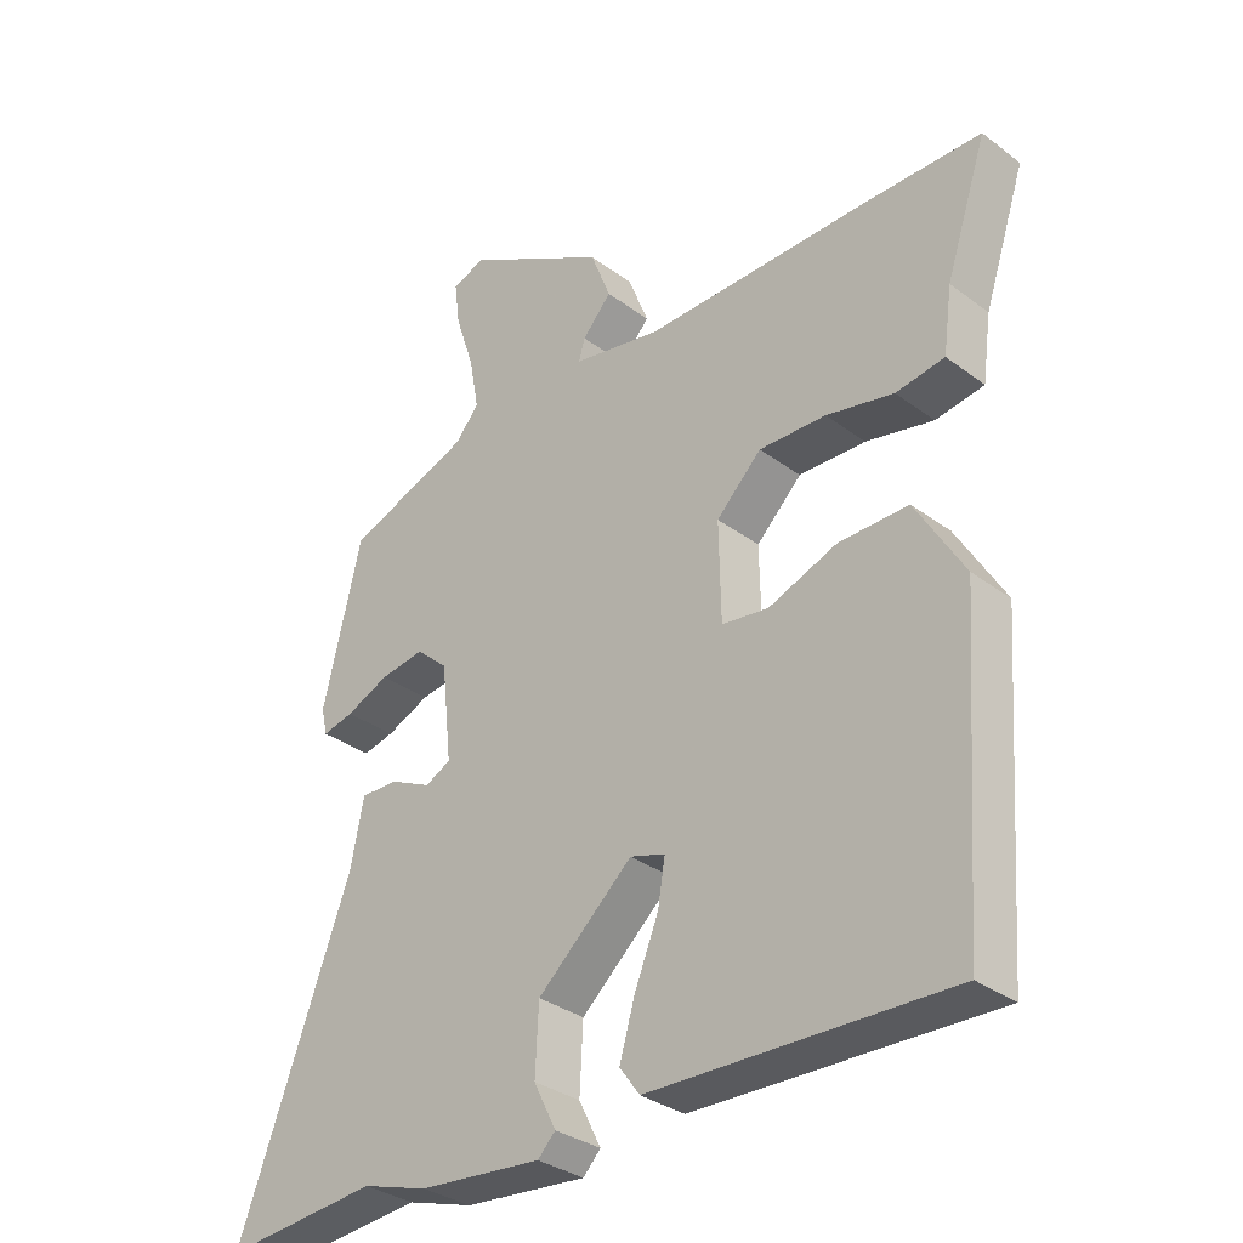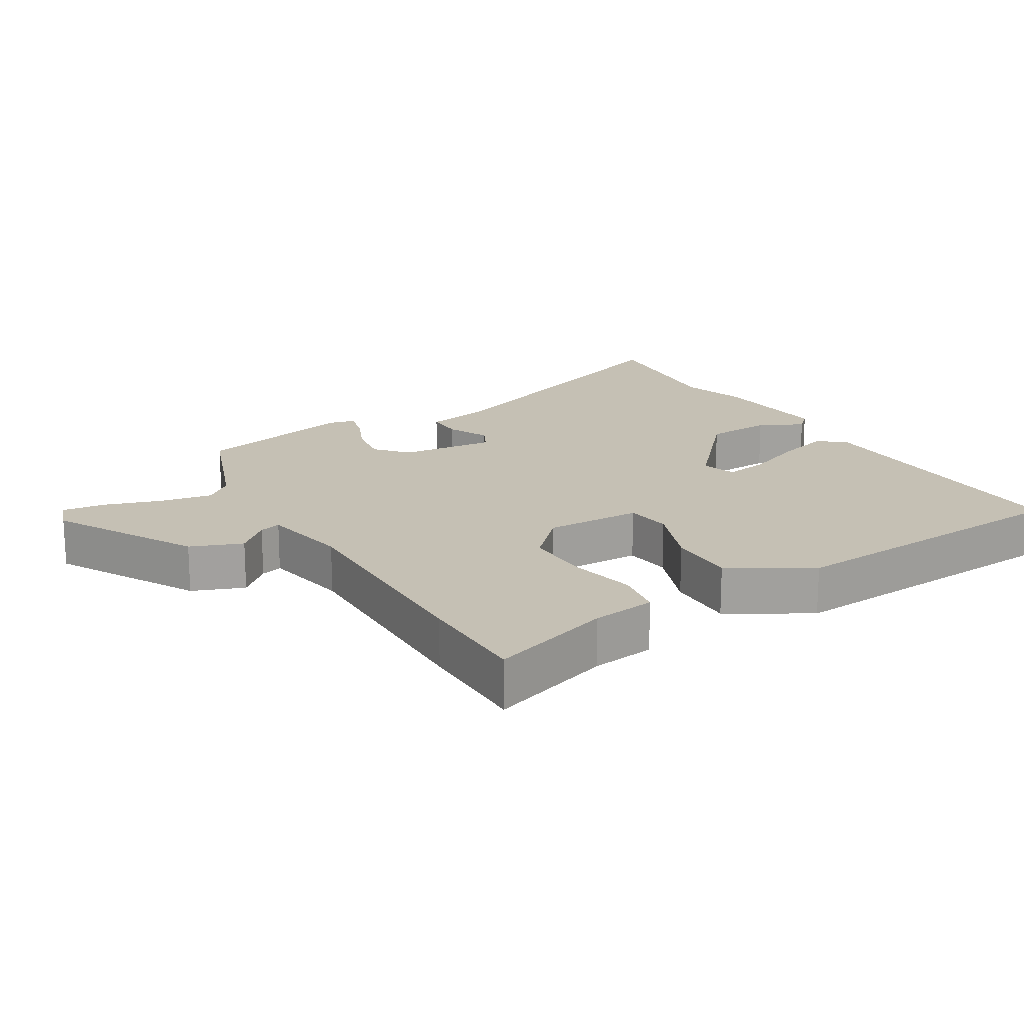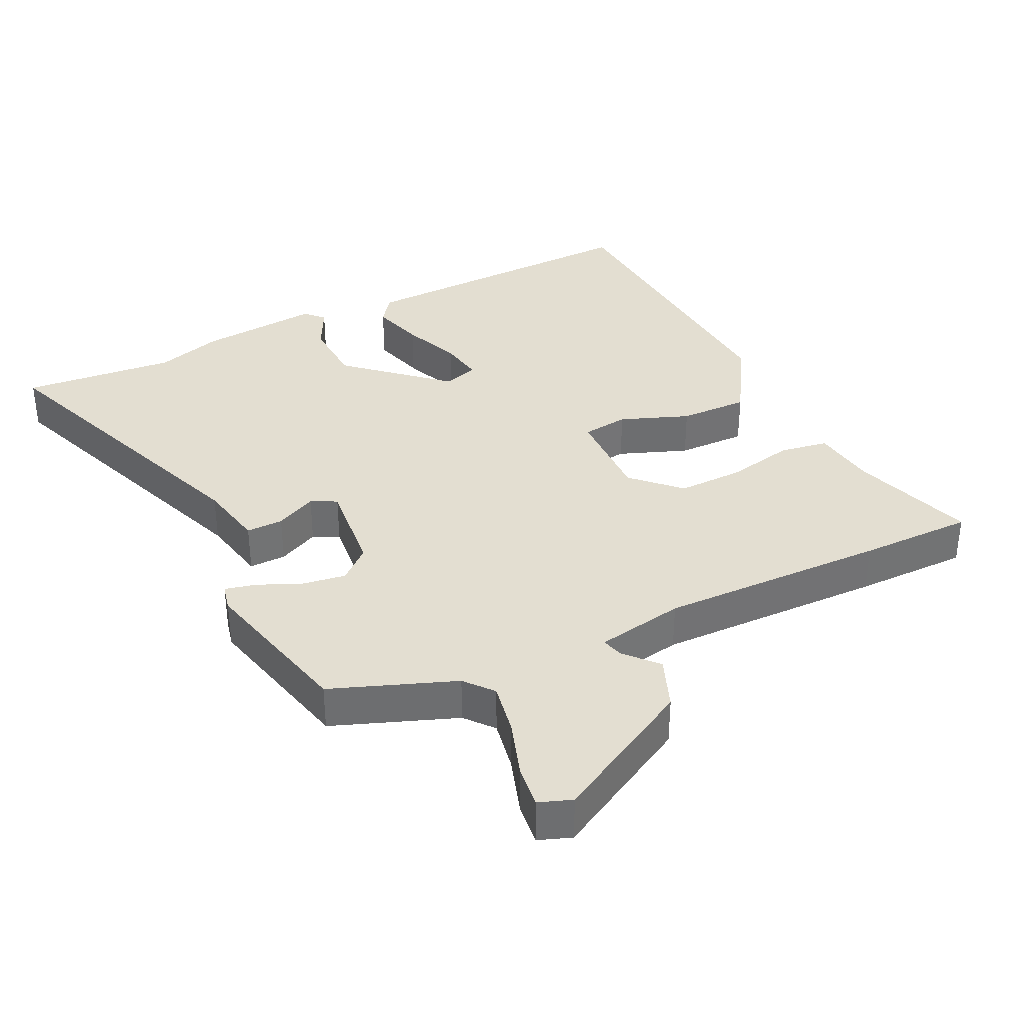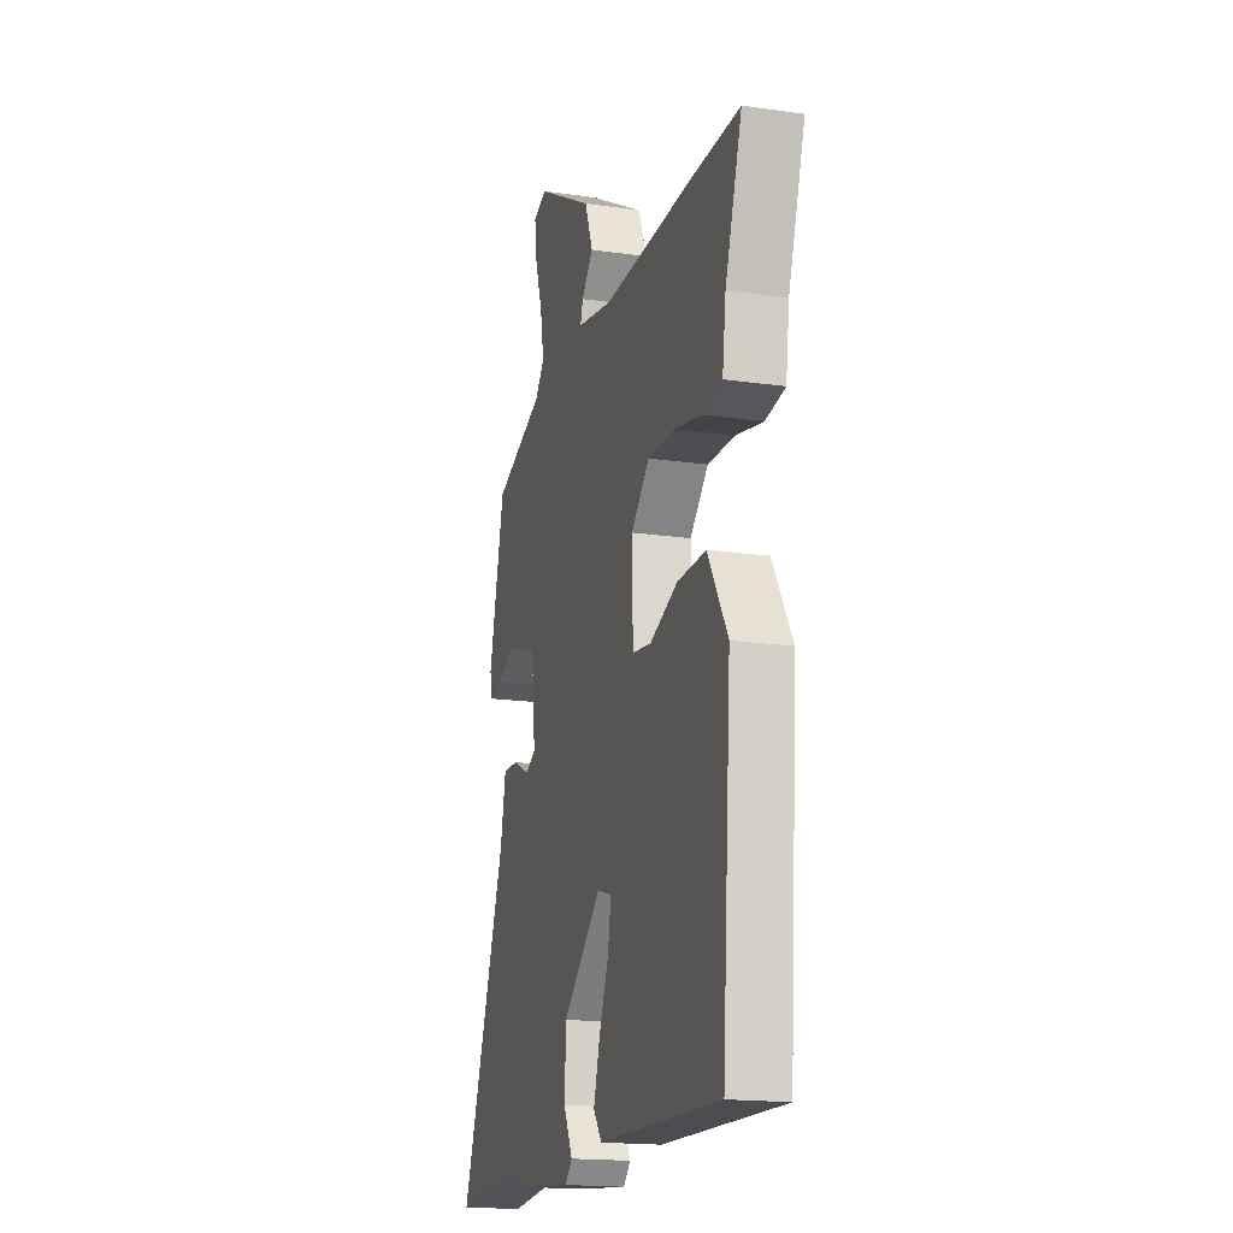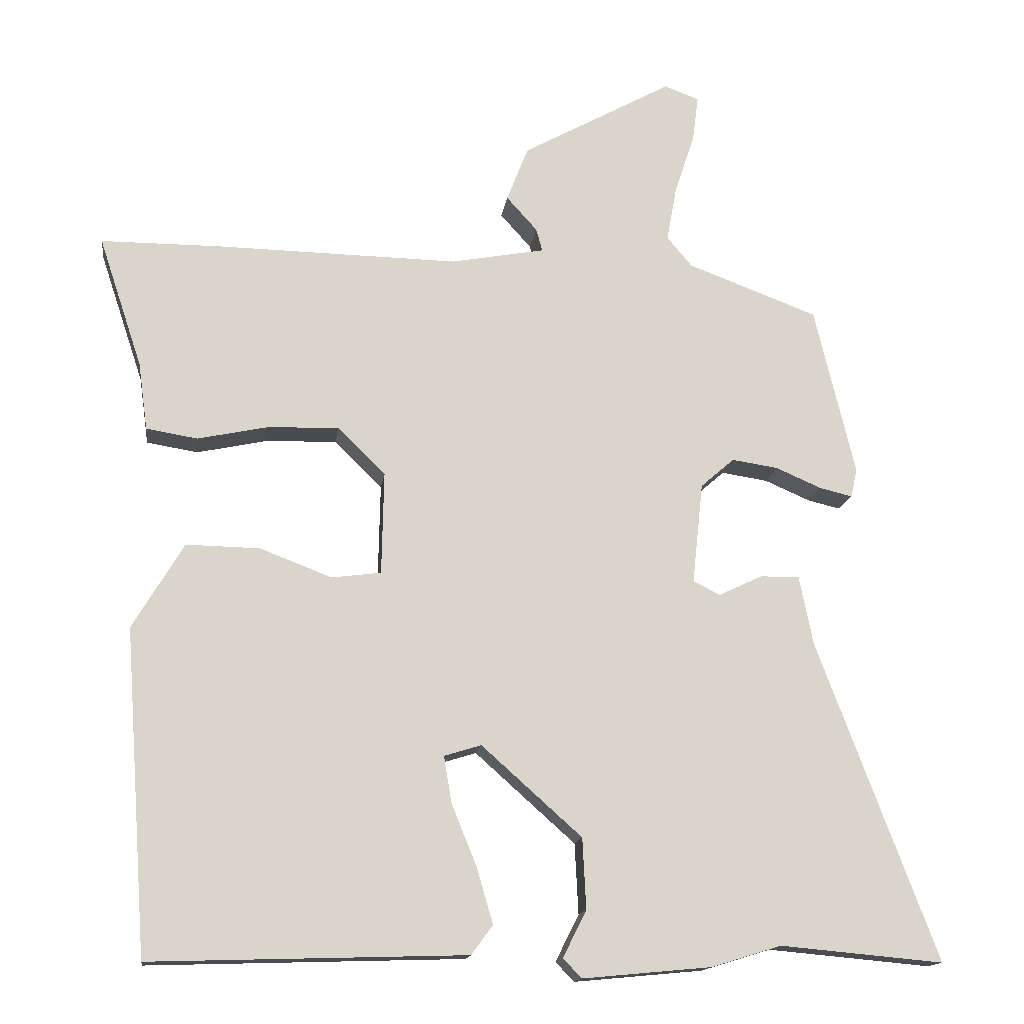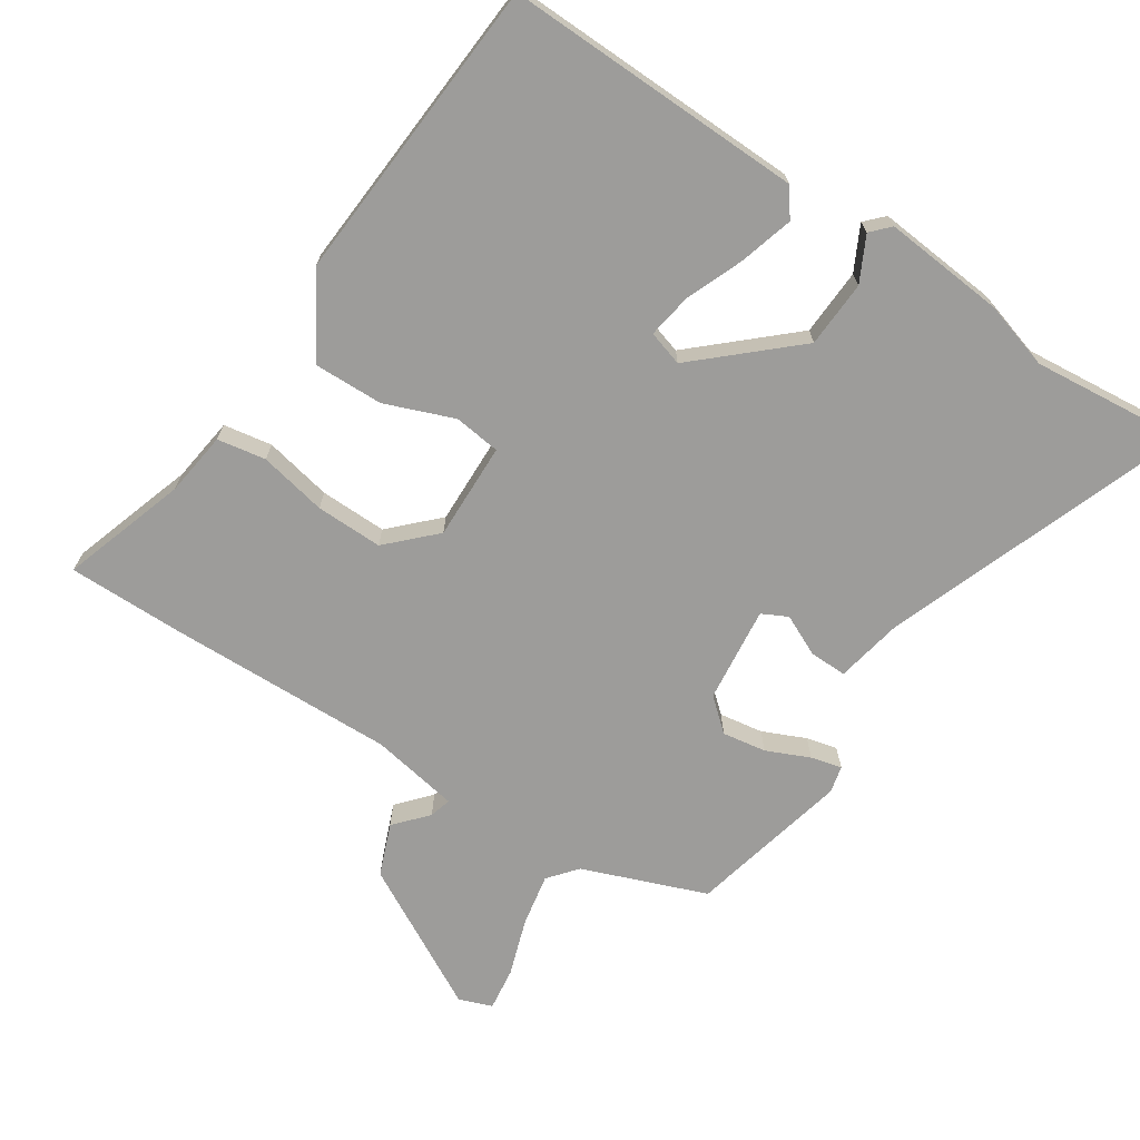
<metadata>
{"format":"obj","ext":"obj","renderer":"f3d","projection":"perspective","resolution":1024,"background":"white","views":[{"elev":-32.5,"azim":43.9,"up":"+Z"},{"elev":18.4,"azim":58.9,"up":"+Y"},{"elev":36.1,"azim":-25.9,"up":"+Y"},{"elev":-17.6,"azim":74.1,"up":"+Z"},{"elev":-14.8,"azim":172.7,"up":"+Z"},{"elev":-70.1,"azim":147.0,"up":"+Y"}]}
</metadata>
<code>
v 0.469 0.07 -0.521
v 0.026 0.07 -0.508
v -0.004 0.07 -0.467
v 0.019 0.07 -0.388
v 0.054 0.07 -0.302
v 0.065 0.07 -0.236
v 0.013 0.07 -0.22
v -0.128 0.07 -0.346
v -0.133 0.07 -0.445
v -0.1 0.07 -0.511
v -0.126 0.07 -0.538
v -0.307 0.07 -0.521
v -0.405 0.07 -0.491
v -0.634 0.07 -0.512
v -0.466 0.07 -0.065
v -0.446 0.07 0.034
v -0.391 0.07 0.033
v -0.33 0.07 0.004
v -0.292 0.07 0.023
v -0.307 0.07 0.165
v -0.354 0.07 0.206
v -0.419 0.07 0.196
v -0.483 0.07 0.168
v -0.529 0.07 0.157
v -0.538 0.07 0.197
v -0.481 0.07 0.435
v -0.298 0.07 0.504
v -0.263 0.07 0.546
v -0.277 0.07 0.623
v -0.305 0.07 0.708
v -0.313 0.07 0.772
v -0.264 0.07 0.79
v -0.053 0.07 0.674
v -0.023 0.07 0.597
v -0.066 0.07 0.549
v -0.075 0.07 0.517
v 0.056 0.07 0.493
v 0.395 0.07 0.5
v 0.565 0.07 0.5
v 0.504 0.07 0.316
v 0.491 0.07 0.221
v 0.419 0.07 0.209
v 0.319 0.07 0.23
v 0.22 0.07 0.232
v 0.153 0.07 0.166
v 0.156 0.07 0.022
v 0.225 0.07 0.013
v 0.327 0.07 0.052
v 0.43 0.07 0.054
v 0.502 0.07 -0.066
v 0.469 0 -0.521
v 0.026 0 -0.508
v -0.004 0 -0.467
v 0.019 0 -0.388
v 0.054 0 -0.302
v 0.065 0 -0.236
v 0.013 0 -0.22
v -0.128 0 -0.346
v -0.133 0 -0.445
v -0.1 0 -0.511
v -0.126 0 -0.538
v -0.307 0 -0.521
v -0.405 0 -0.491
v -0.634 0 -0.512
v -0.466 0 -0.065
v -0.446 0 0.034
v -0.391 0 0.033
v -0.33 0 0.004
v -0.292 0 0.023
v -0.307 0 0.165
v -0.354 0 0.206
v -0.419 0 0.196
v -0.483 0 0.168
v -0.529 0 0.157
v -0.538 0 0.197
v -0.481 0 0.435
v -0.298 0 0.504
v -0.263 0 0.546
v -0.277 0 0.623
v -0.305 0 0.708
v -0.313 0 0.772
v -0.264 0 0.79
v -0.053 0 0.674
v -0.023 0 0.597
v -0.066 0 0.549
v -0.075 0 0.517
v 0.056 0 0.493
v 0.395 0 0.5
v 0.565 0 0.5
v 0.504 0 0.316
v 0.491 0 0.221
v 0.419 0 0.209
v 0.319 0 0.23
v 0.22 0 0.232
v 0.153 0 0.166
v 0.156 0 0.022
v 0.225 0 0.013
v 0.327 0 0.052
v 0.43 0 0.054
v 0.502 0 -0.066
f 47 48 49 50
f 46 47 50 1
f 40 41 42 43
f 40 43 44
f 37 38 39 40
f 36 37 40 44
f 32 33 34 35
f 32 35 36
f 29 30 31 32
f 28 29 32 36
f 27 28 36 44
f 22 23 24 25
f 21 22 25 26
f 20 21 26 27
f 15 16 17 18
f 13 14 15 18
f 13 18 19
f 12 13 19
f 9 10 11 12
f 8 9 12 19
f 7 8 19 20
f 2 3 4 5
f 46 1 2 5
f 45 46 5 6
f 27 44 45
f 20 27 45
f 6 7 20 45
f 100 99 98 97
f 51 100 97 96
f 93 92 91 90
f 94 93 90
f 90 89 88 87
f 94 90 87 86
f 85 84 83 82
f 86 85 82
f 82 81 80 79
f 86 82 79 78
f 94 86 78 77
f 75 74 73 72
f 76 75 72 71
f 77 76 71 70
f 68 67 66 65
f 68 65 64 63
f 69 68 63
f 69 63 62
f 62 61 60 59
f 69 62 59 58
f 70 69 58 57
f 55 54 53 52
f 55 52 51 96
f 56 55 96 95
f 95 94 77
f 95 77 70
f 95 70 57 56
f 1 51 52 2
f 2 52 53 3
f 3 53 54 4
f 4 54 55 5
f 5 55 56 6
f 6 56 57 7
f 7 57 58 8
f 8 58 59 9
f 9 59 60 10
f 10 60 61 11
f 11 61 62 12
f 12 62 63 13
f 13 63 64 14
f 14 64 65 15
f 15 65 66 16
f 16 66 67 17
f 17 67 68 18
f 18 68 69 19
f 19 69 70 20
f 20 70 71 21
f 21 71 72 22
f 22 72 73 23
f 23 73 74 24
f 24 74 75 25
f 25 75 76 26
f 26 76 77 27
f 27 77 78 28
f 28 78 79 29
f 29 79 80 30
f 30 80 81 31
f 31 81 82 32
f 32 82 83 33
f 33 83 84 34
f 34 84 85 35
f 35 85 86 36
f 36 86 87 37
f 37 87 88 38
f 38 88 89 39
f 39 89 90 40
f 40 90 91 41
f 41 91 92 42
f 42 92 93 43
f 43 93 94 44
f 44 94 95 45
f 45 95 96 46
f 46 96 97 47
f 47 97 98 48
f 48 98 99 49
f 49 99 100 50
f 50 100 51 1

</code>
